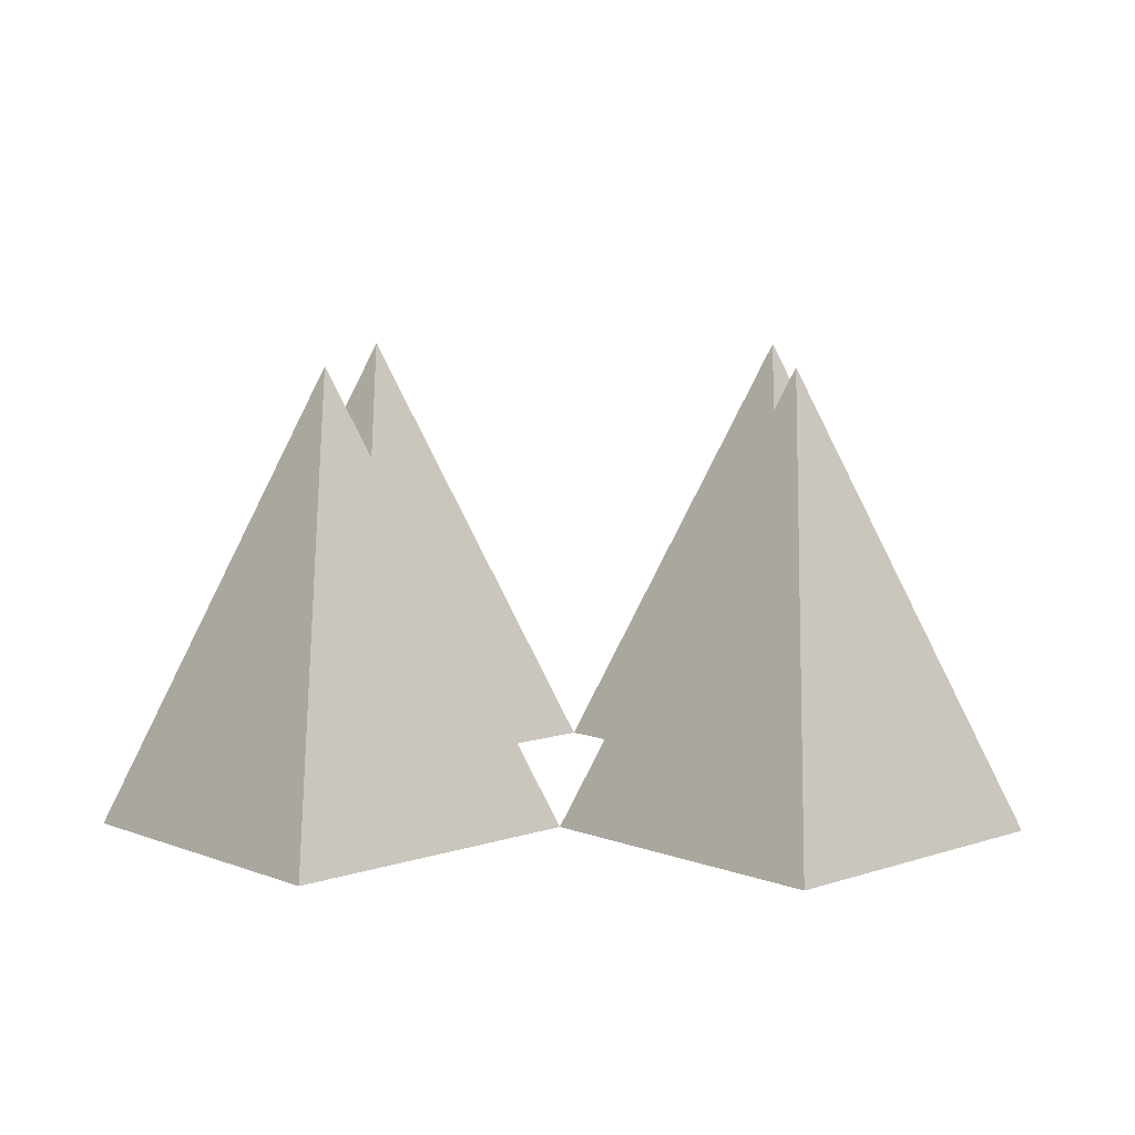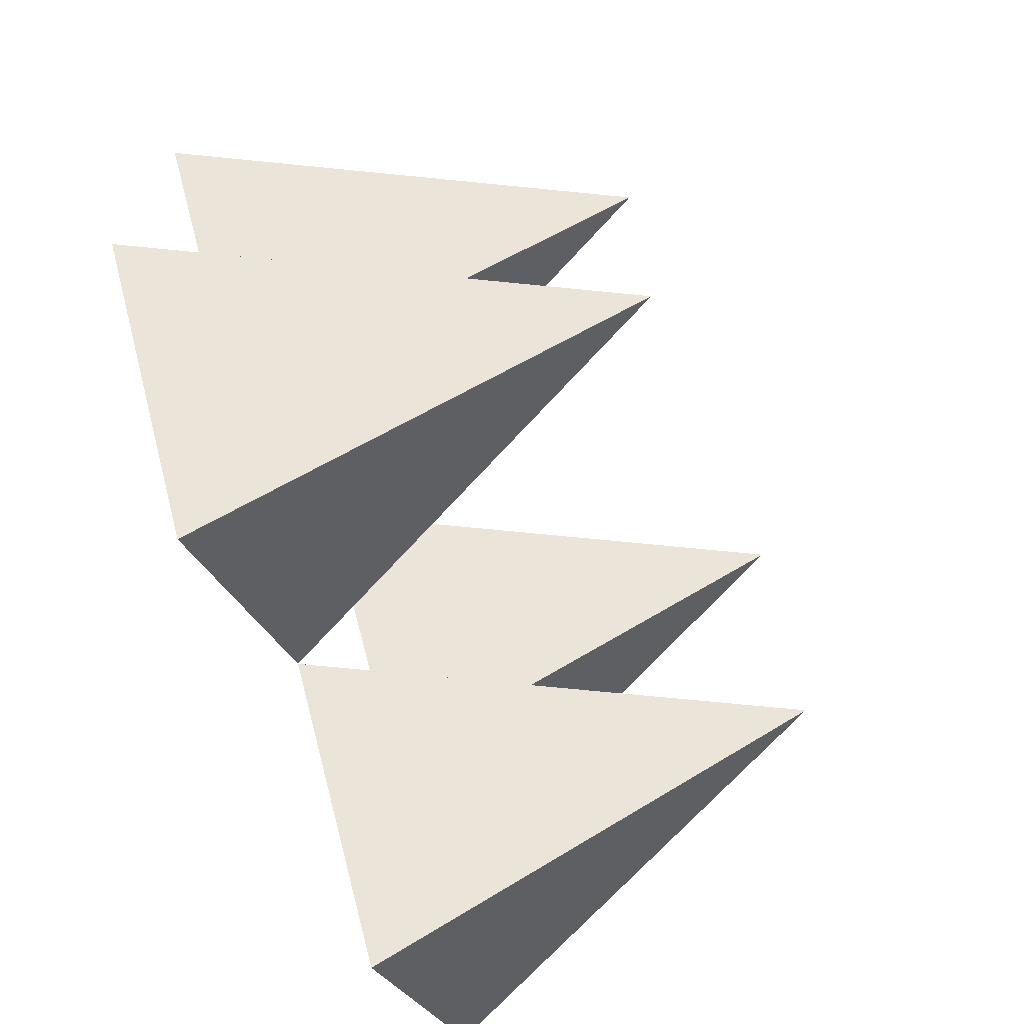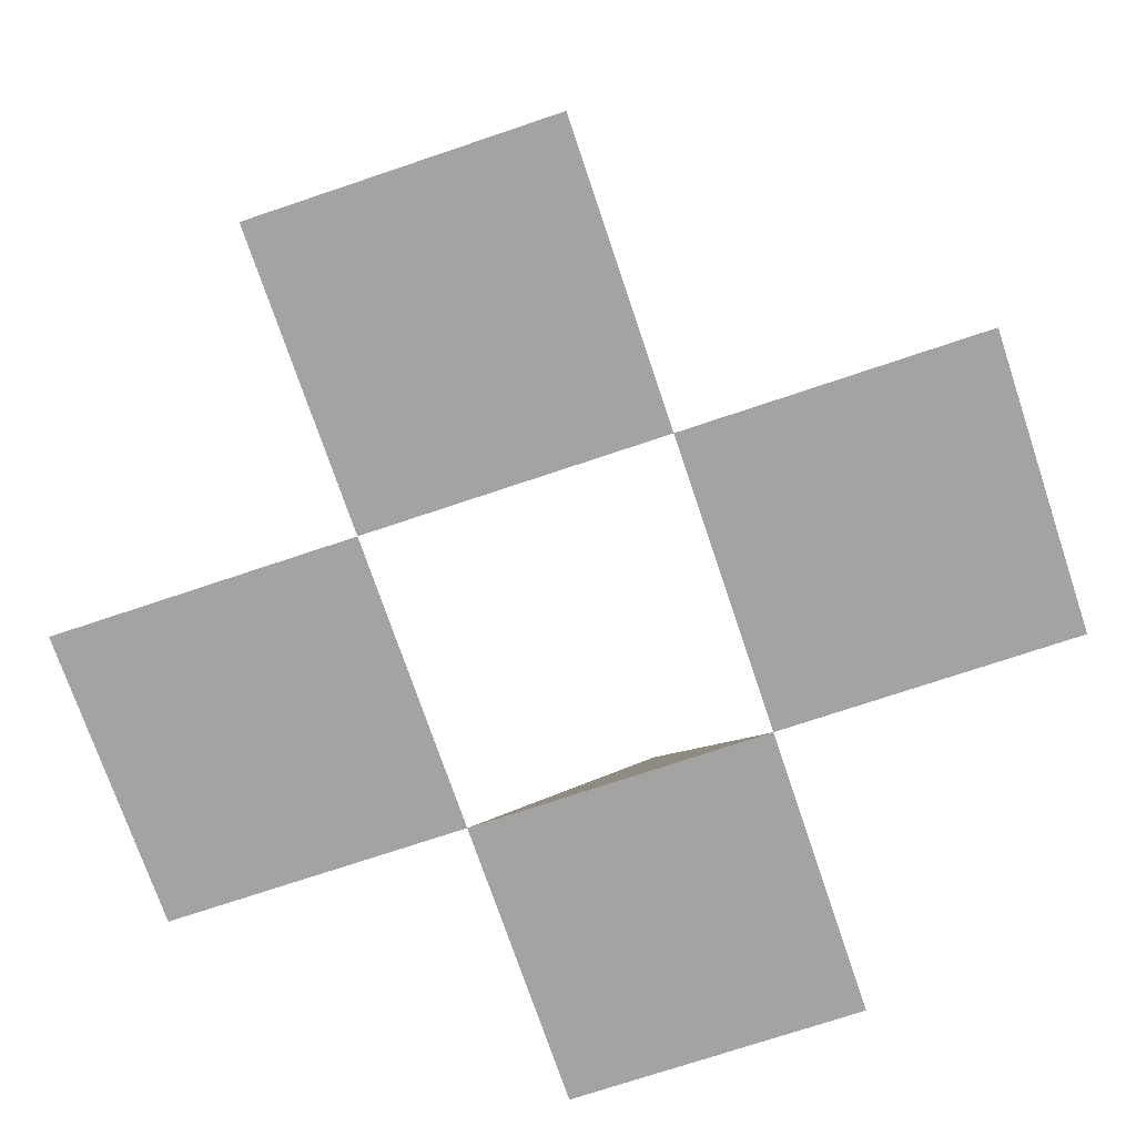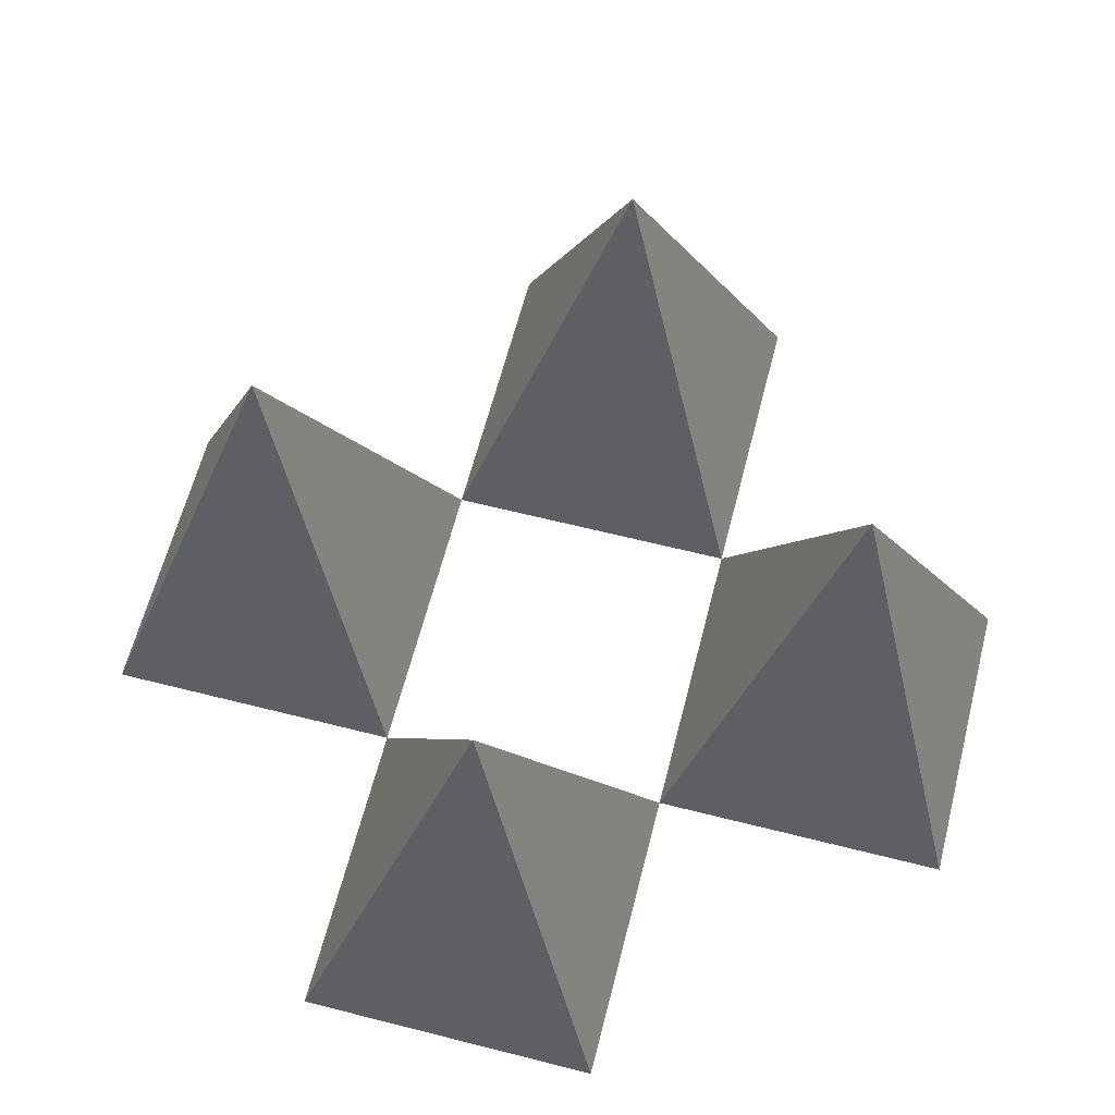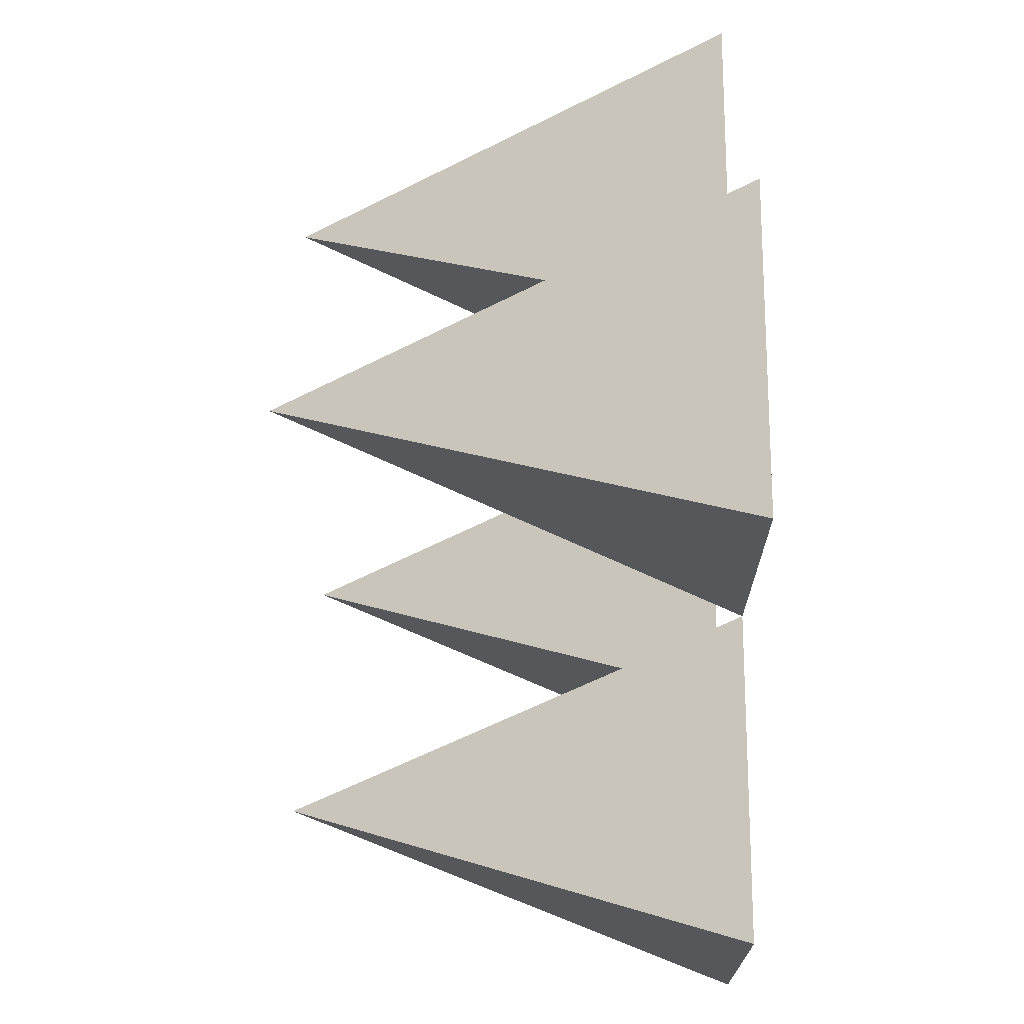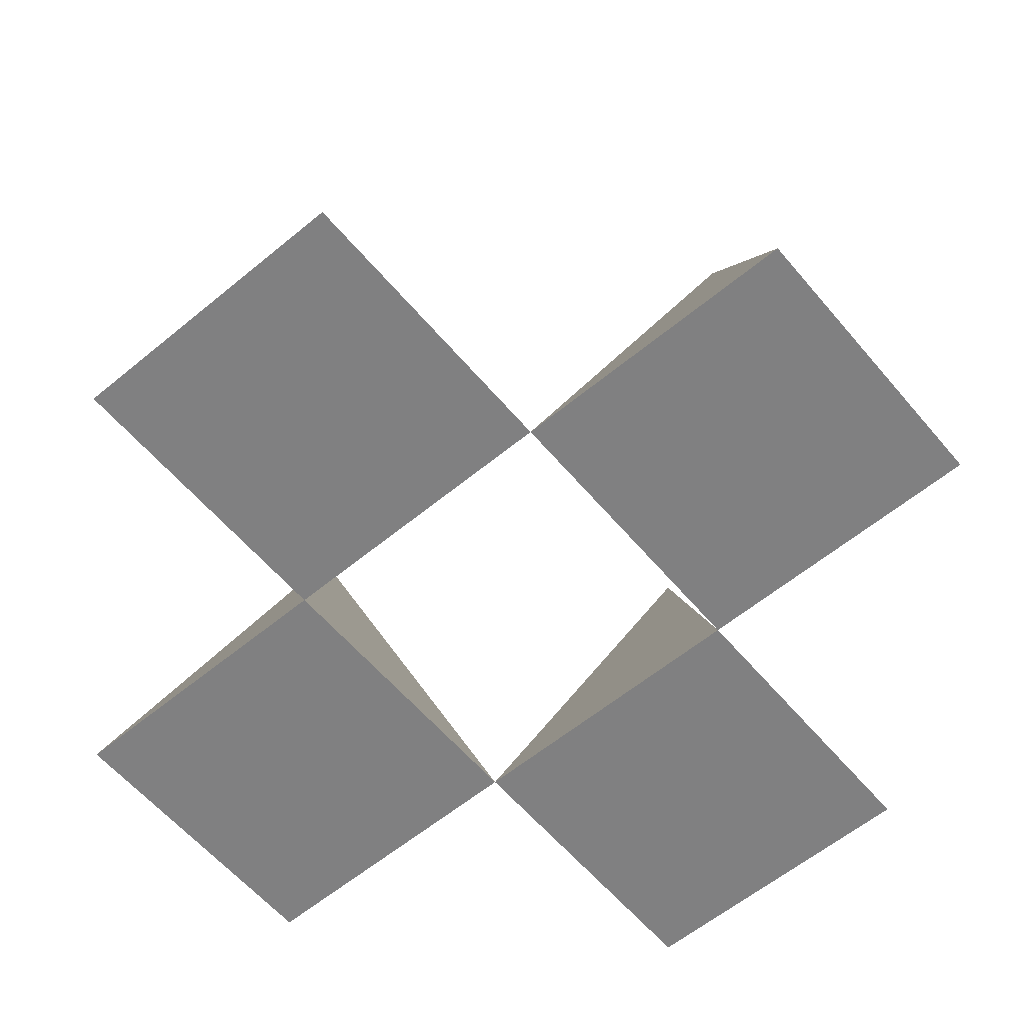
<metadata>
{"format":"obj","ext":"obj","renderer":"f3d","projection":"perspective","resolution":1024,"background":"white","views":[{"elev":8.0,"azim":1.9,"up":"+Y"},{"elev":-71.0,"azim":110.9,"up":"+Z"},{"elev":-73.1,"azim":153.6,"up":"+Y"},{"elev":62.7,"azim":59.4,"up":"+Y"},{"elev":-62.6,"azim":-89.5,"up":"+Z"},{"elev":-60.2,"azim":-4.9,"up":"+Y"}]}
</metadata>
<code>
o Cone.003
v -0.5 0 -1
v 0 0 -0.5
v -0.5 1 -0.5
v -0.5 0 0
v -1 0 -0.5
f 1 3 2
f 2 3 4
f 4 3 5
f 5 3 1
f 1 2 4 5
o Cone.002
v -0.5 0 0
v 0 0 0.5
v -0.5 1 0.5
v -0.5 0 1
v -1 0 0.5
f 6 8 7
f 7 8 9
f 9 8 10
f 10 8 6
f 6 7 9 10
o Cone.001
v 0.5 0 0
v 1 0 0.5
v 0.5 1 0.5
v 0.5 0 1
v 0 0 0.5
f 11 13 12
f 12 13 14
f 14 13 15
f 15 13 11
f 11 12 14 15
o Cone
v 0.5 0 -1
v 1 0 -0.5
v 0.5 1 -0.5
v 0.5 0 0
v 0 0 -0.5
f 16 18 17
f 17 18 19
f 19 18 20
f 20 18 16
f 16 17 19 20

</code>
